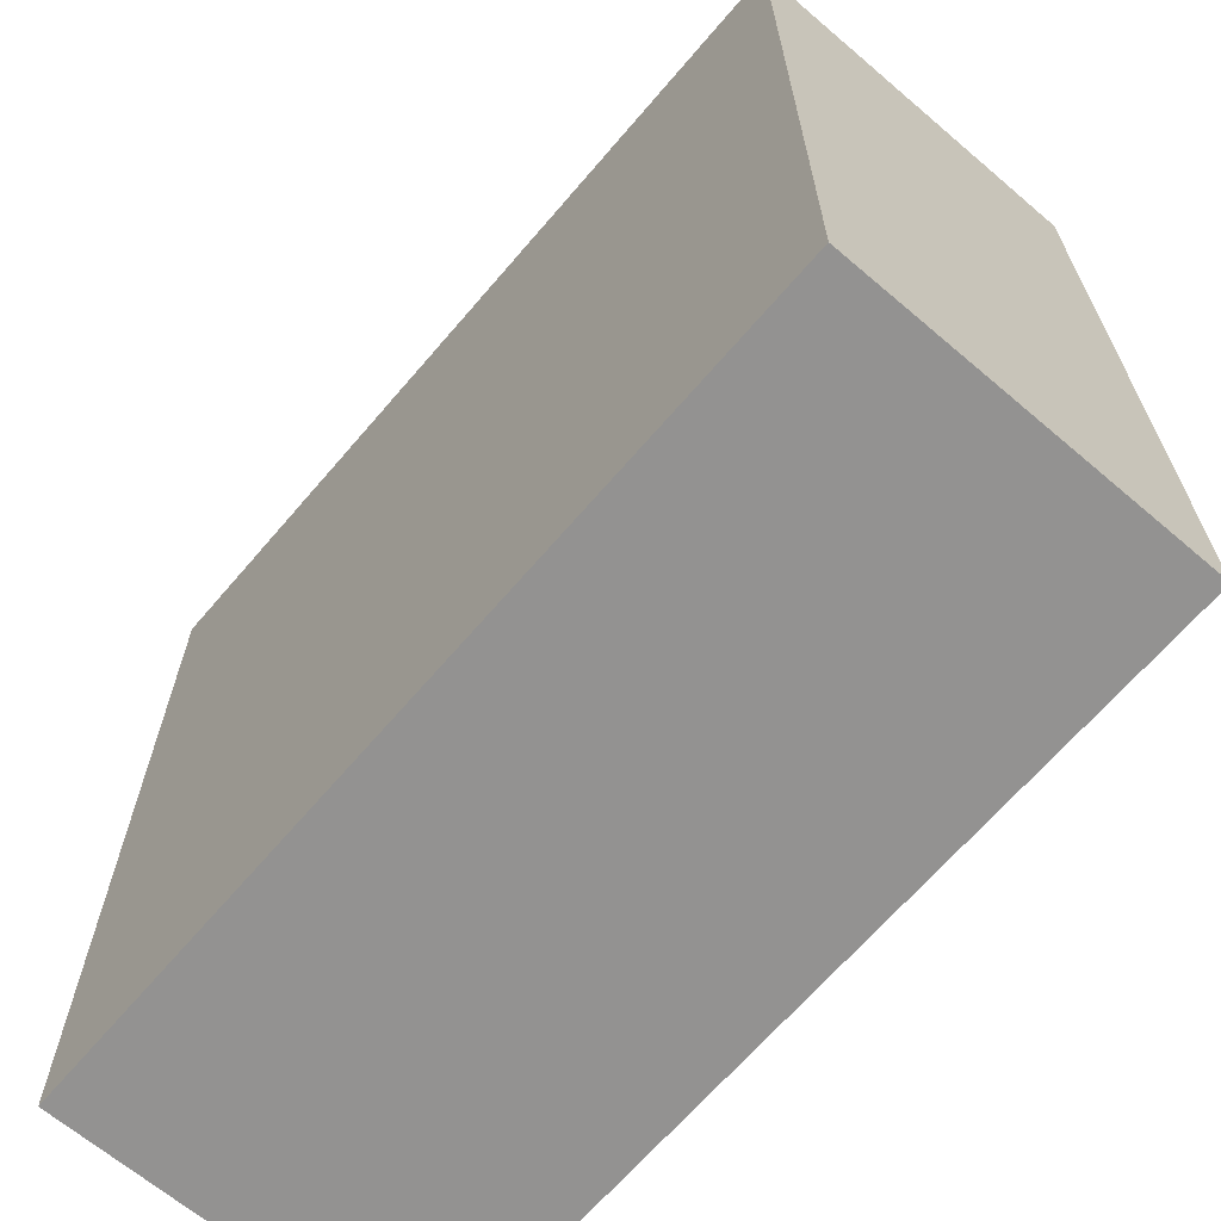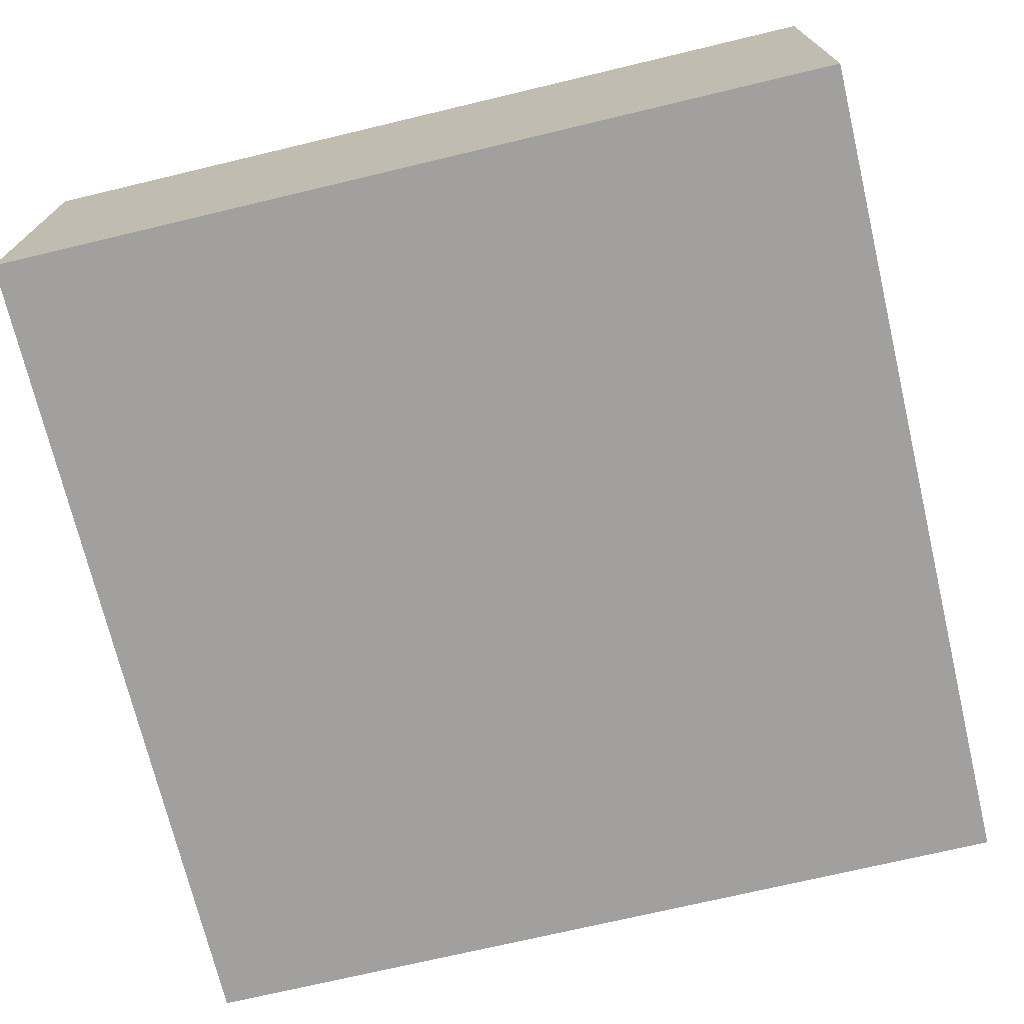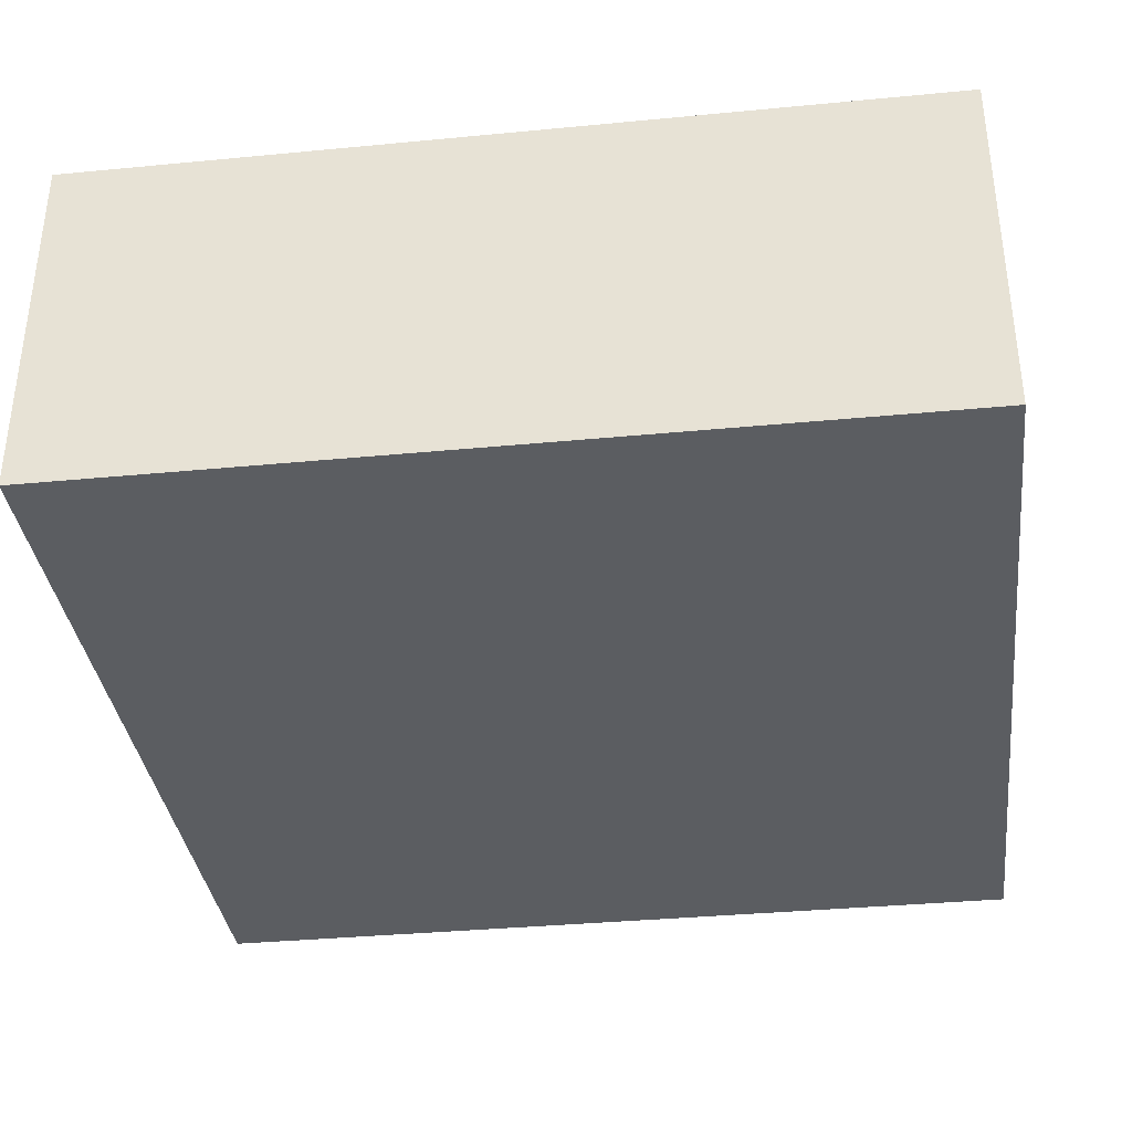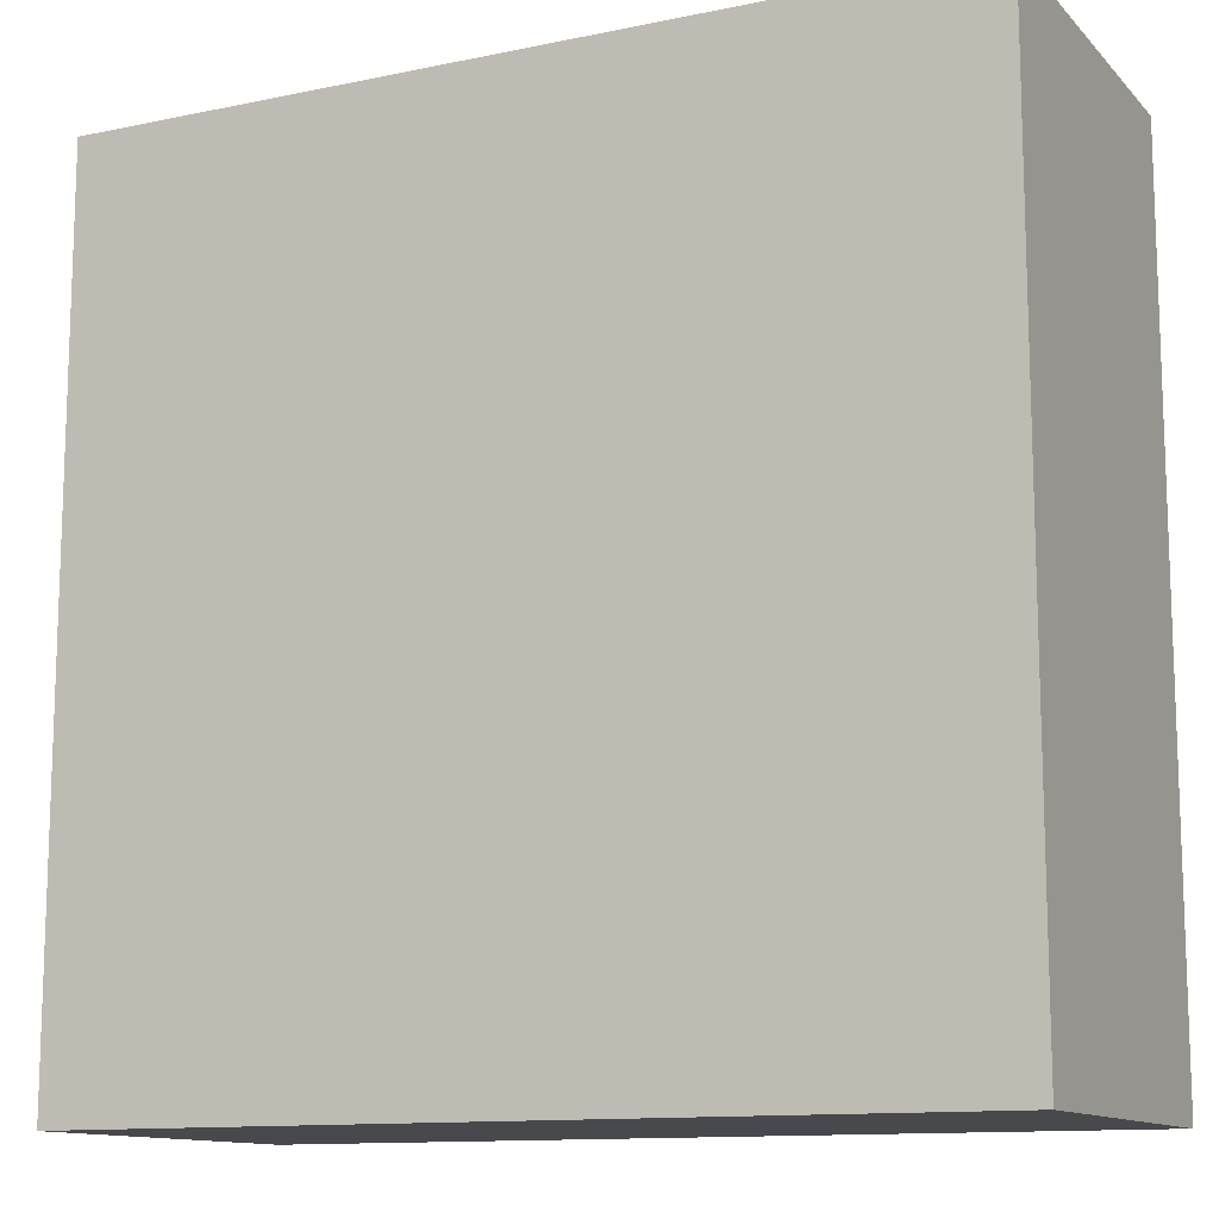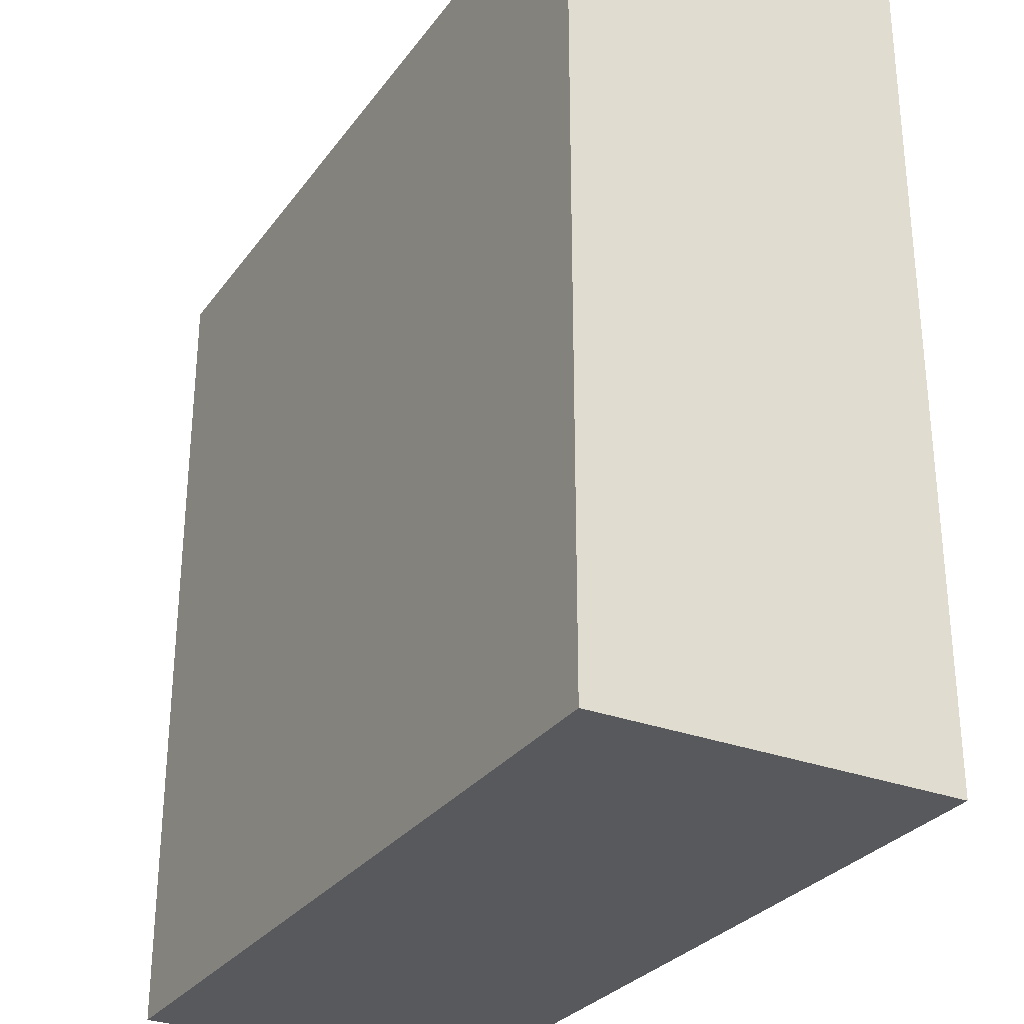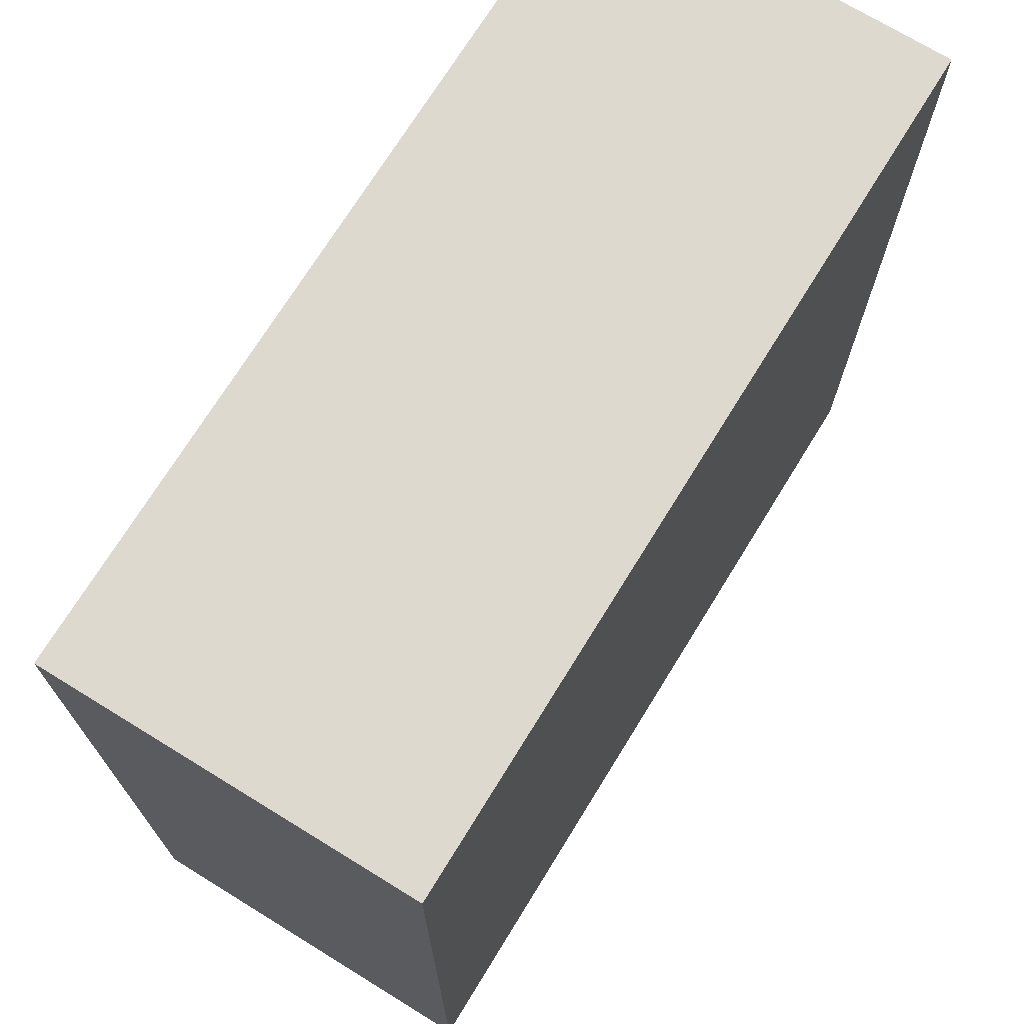
<metadata>
{"format":"obj","ext":"obj","renderer":"f3d","projection":"perspective","resolution":1024,"background":"white","views":[{"elev":-66.4,"azim":-130.5,"up":"+Z"},{"elev":-71.9,"azim":-76.6,"up":"+Y"},{"elev":-35.6,"azim":-172.8,"up":"+Y"},{"elev":-12.3,"azim":-154.0,"up":"+Z"},{"elev":-29.4,"azim":60.8,"up":"+Z"},{"elev":71.6,"azim":-58.4,"up":"+Z"}]}
</metadata>
<code>
o Cube
v 0.54 0.23 -0.54
v 0.54 -0.23 -0.54
v 0.54 0.23 0.54
v 0.54 -0.23 0.54
v -0.54 0.23 -0.54
v -0.54 -0.23 -0.54
v -0.54 0.23 0.54
v -0.54 -0.23 0.54
f 1 5 7 3
f 4 3 7 8
f 8 7 5 6
f 6 5 1 2
f 2 1 3 4
f 6 2 4 8

</code>
